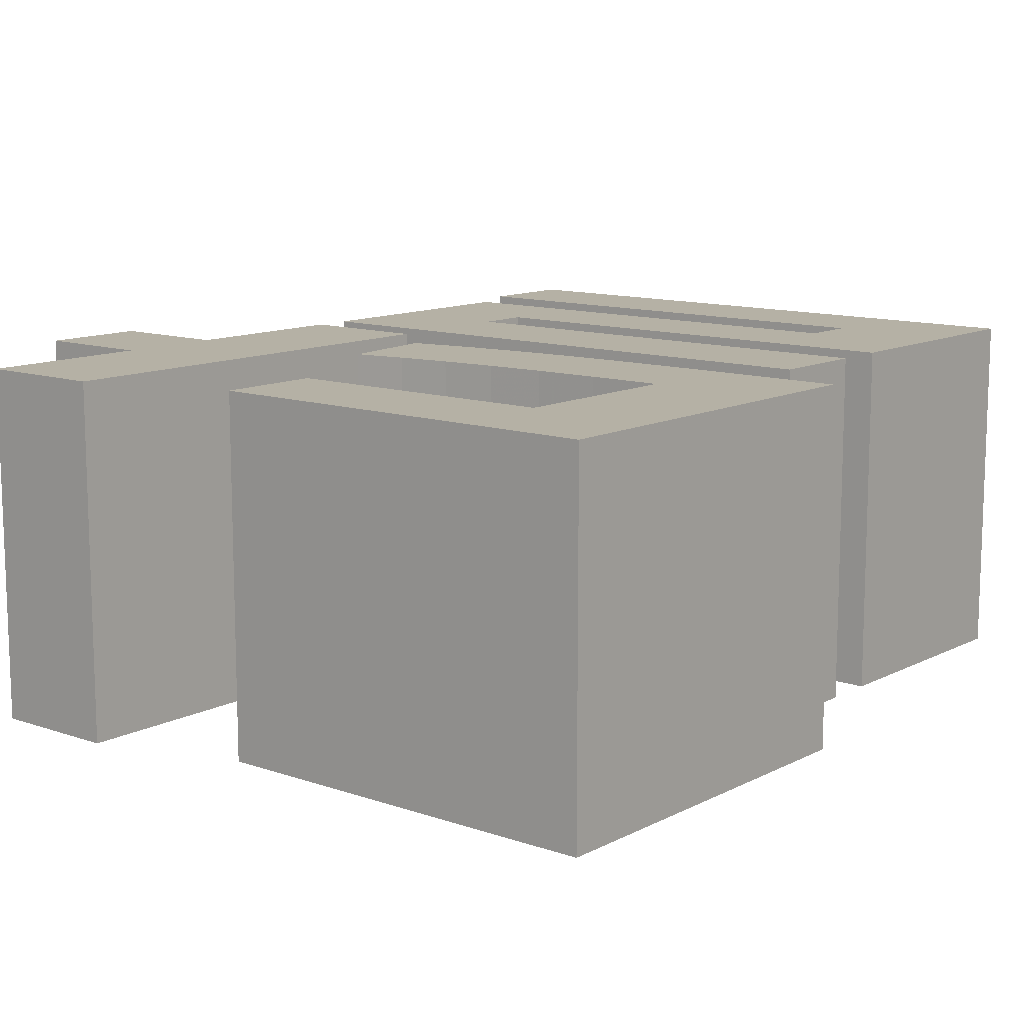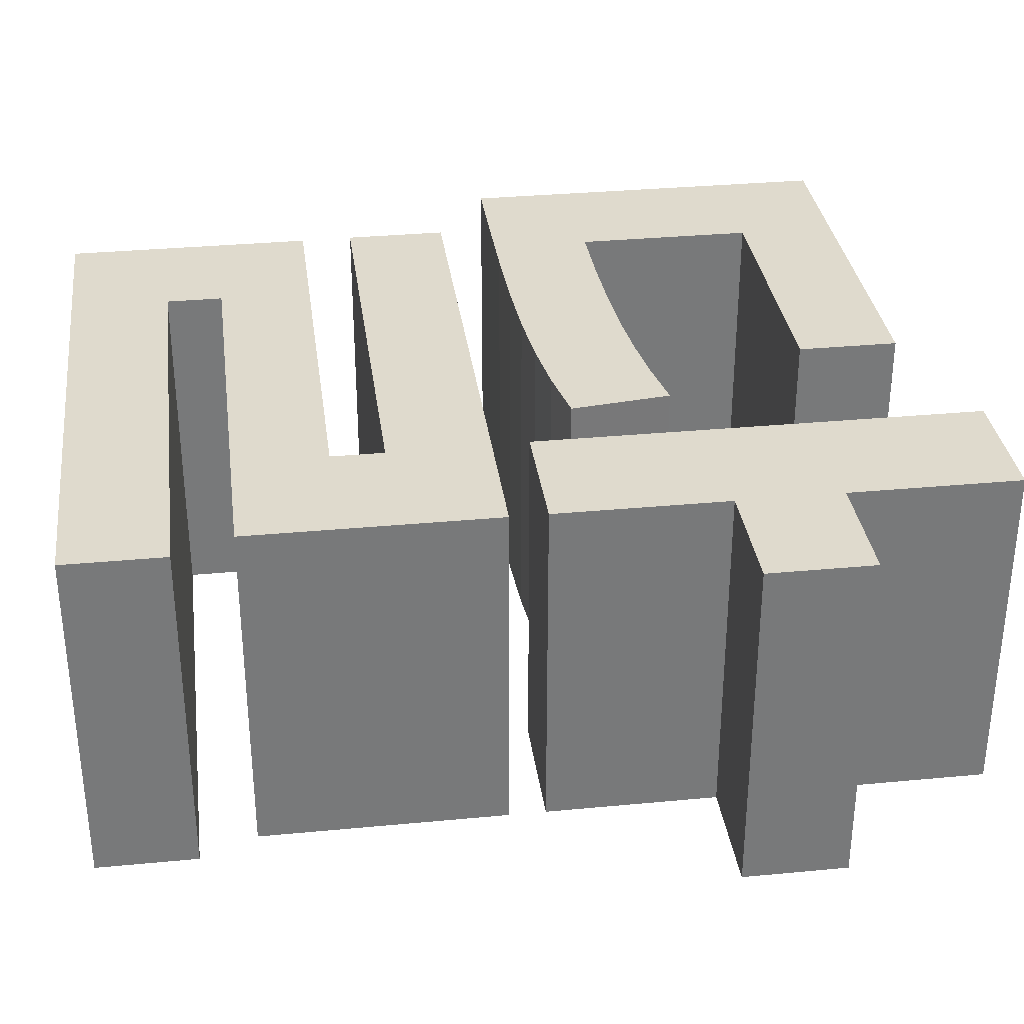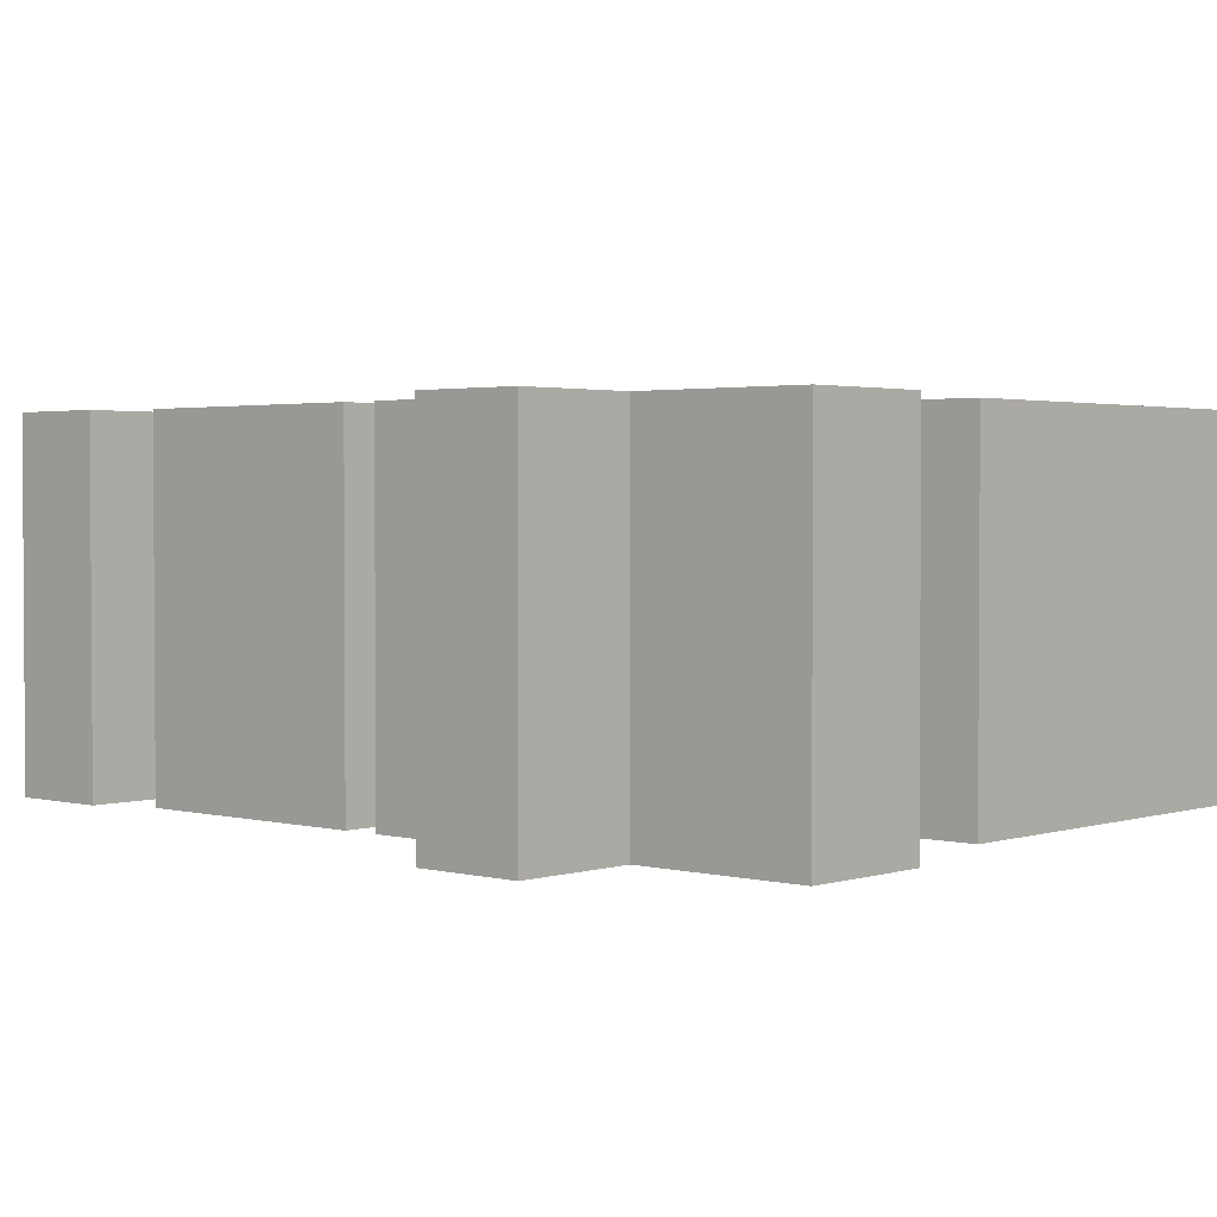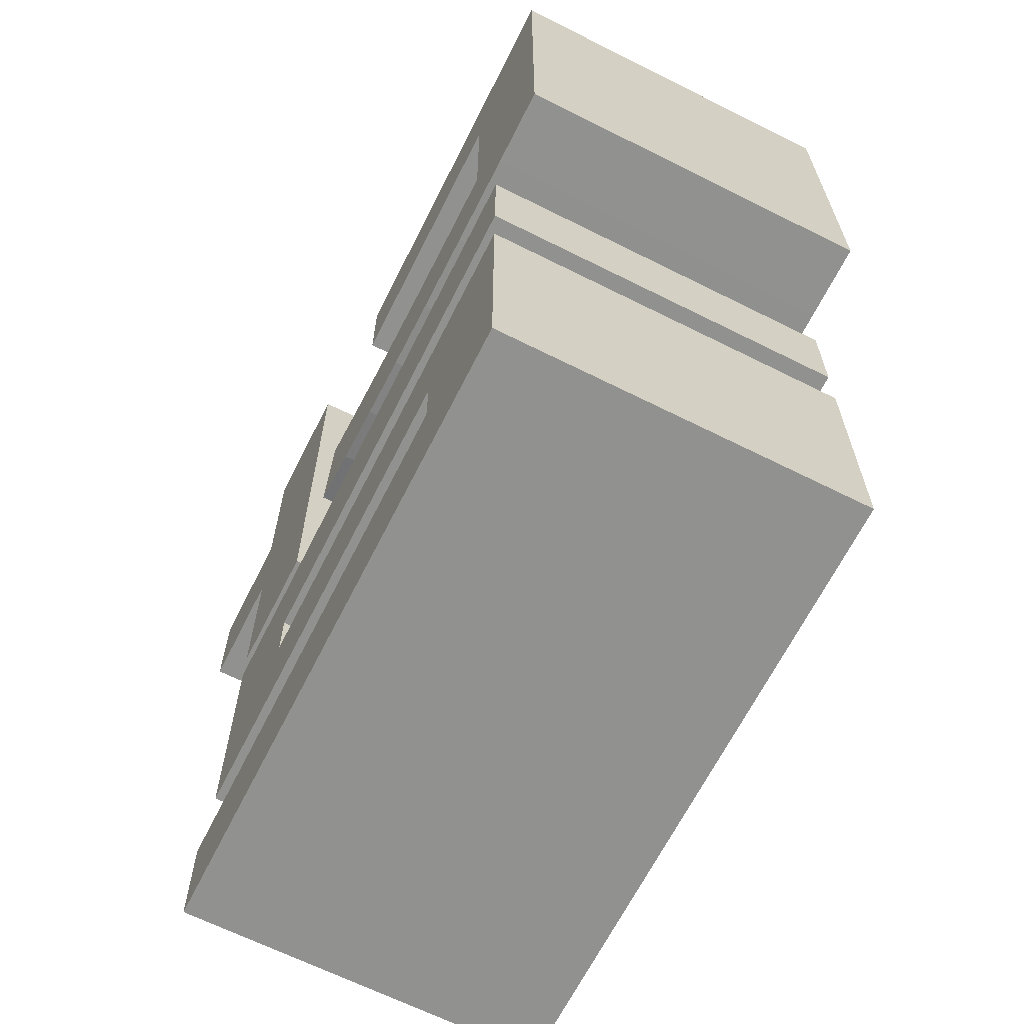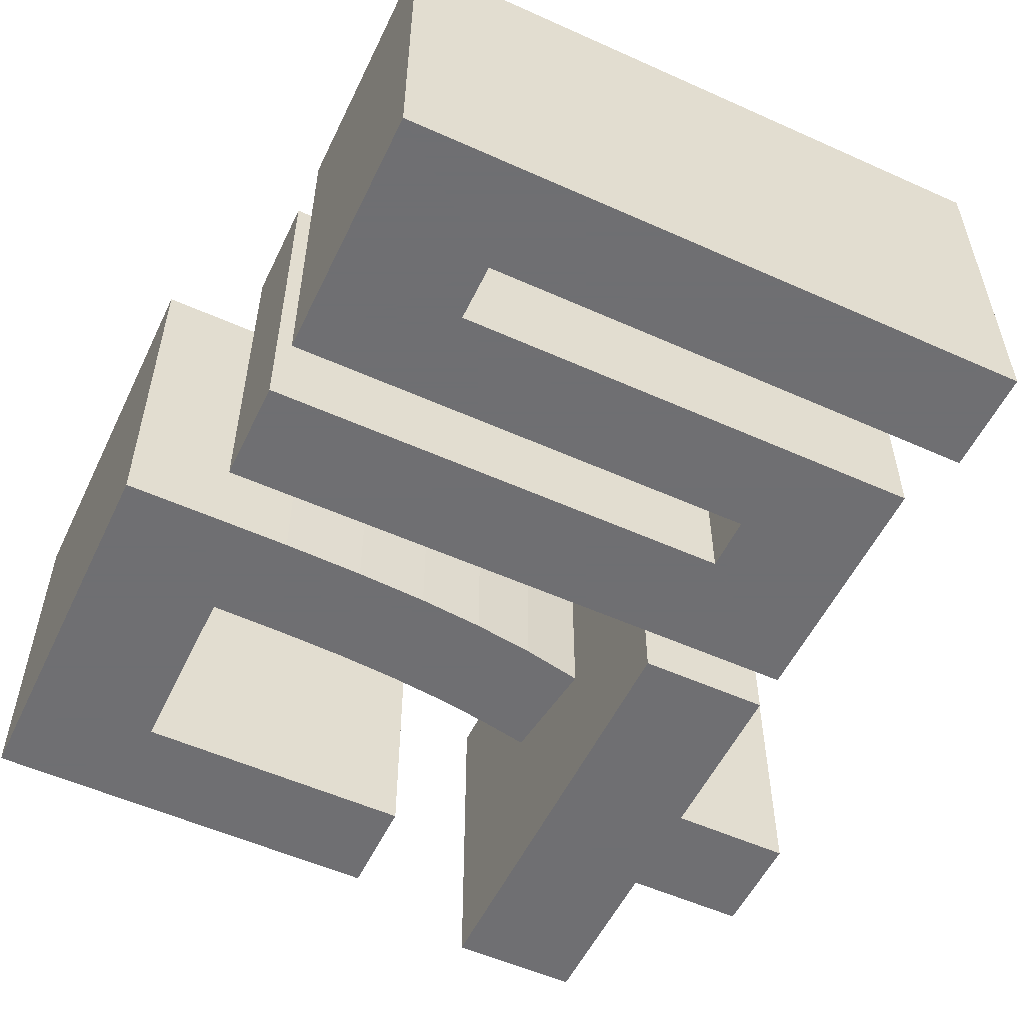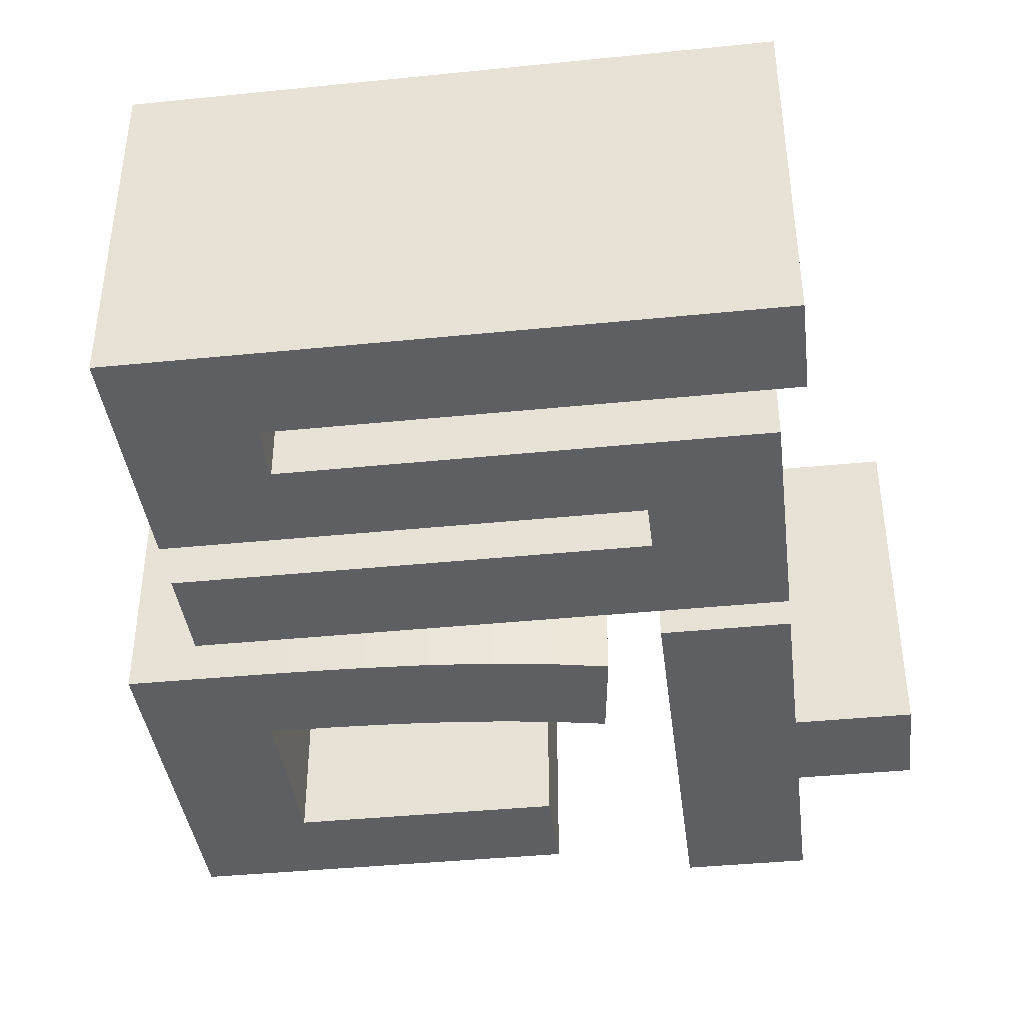
<metadata>
{"format":"obj","ext":"obj","renderer":"f3d","projection":"perspective","resolution":1024,"background":"white","views":[{"elev":11.8,"azim":-140.4,"up":"+Z"},{"elev":32.8,"azim":82.5,"up":"+Z"},{"elev":2.2,"azim":132.2,"up":"+Z"},{"elev":-65.9,"azim":-116.7,"up":"+Y"},{"elev":-54.7,"azim":-25.4,"up":"+Z"},{"elev":-40.1,"azim":7.1,"up":"+Z"}]}
</metadata>
<code>
o obj_0
v -9.84 		-26.18 		10
v 9.4 		-38.6 		0
v -9.84 		-26.18 		0
v -7.48 		-38.6 		0
v -7.48 		-38.6 		10
v -7.7 		-37.02 		0
v -7.7 		-37.02 		10
v -9.84 		-37.02 		10
v -9.84 		-37.02 		0
v 10.12 		-50.14 		0
v 10.12 		-50.14 		10
v -5.165 		-37.01 		0
v -7.46 		-50.14 		10
v -5.165 		-37.01 		10
v -7.46 		-50.14 		0
v 12.8 		-32.66 		0
v 9.4 		-32.66 		0
v 0.853 		-33.79 		0
v 9.4 		-29.68 		0
v 12.8 		-29.68 		0
v -2.951 		-36.96 		0
v -2.951 		-36.96 		10
v 4.12 		-36.16 		0
v 2.476 		-36.48 		0
v 0.798 		-36.71 		0
v 2.313 		-33.58 		0
v -0.988 		-36.87 		0
v -0.988 		-36.87 		10
v -3.82 		-45.66 		0
v 10.12 		-47.28 		0
v -3.82 		-47.28 		10
v -3.82 		-47.28 		0
v -7.46 		-43 		0
v 5.8 		-43 		0
v -7.48 		-41.5 		10
v 9.4 		-45.66 		0
v -7.48 		-41.5 		0
v 5.8 		-41.5 		0
v 12.8 		-29.68 		10
v 12.8 		-32.66 		10
v 9.4 		-24.82 		10
v 9.4 		-24.82 		0
v 5.74 		-24.82 		0
v 5.74 		-24.82 		10
v -7.46 		-43 		10
v 9.4 		-29.68 		10
v 9.4 		-32.66 		10
v -6.2 		-34.14 		0
v -4.144 		-34.11 		0
v -2.32 		-34.05 		0
v -3.82 		-45.66 		10
v -0.672 		-33.95 		0
v 1.6 		-26.18 		10
v -6.2 		-29.04 		10
v 1.6 		-29.04 		10
v 3.76 		-33.3 		10
v 2.313 		-33.58 		10
v 0.853 		-33.79 		10
v 5.74 		-37.56 		10
v 9.4 		-37.56 		10
v 9.4 		-38.6 		10
v 10.12 		-47.28 		10
v 4.12 		-36.16 		10
v 0.798 		-36.71 		10
v 2.476 		-36.48 		10
v 5.8 		-43 		10
v 9.4 		-45.66 		10
v 5.8 		-41.5 		10
v 9.4 		-37.56 		0
v 5.74 		-37.56 		0
v -6.2 		-34.14 		10
v -4.144 		-34.11 		10
v -6.2 		-29.04 		0
v 1.6 		-29.04 		0
v -2.32 		-34.05 		10
v -0.672 		-33.95 		10
v 1.6 		-26.18 		0
v 3.76 		-33.3 		0
g group_0_15277357
f 9 1 3
f 1 9 8
f 6 7 8
f 6 8 9
f 10 11 15
f 15 11 13
f 12 14 7
f 12 7 6
f 69 70 17
f 16 17 19
f 16 19 20
f 21 22 14
f 21 14 12
f 25 18 24
f 18 26 24
f 23 24 26
f 27 28 22
f 27 22 21
f 32 33 29
f 34 29 33
f 34 36 29
f 28 27 25
f 37 4 38
f 35 5 37
f 4 37 5
f 33 32 15
f 38 36 34
f 20 39 40
f 20 40 16
f 34 33 45
f 41 42 43
f 41 43 44
f 2 36 38
f 39 46 47
f 39 47 40
f 30 10 32
f 15 32 10
f 73 48 3
f 27 21 50
f 50 52 27
f 41 44 46
f 67 51 29
f 25 27 52
f 53 54 55
f 29 51 31
f 29 31 32
f 2 38 4
f 53 1 54
f 60 47 59
f 35 37 38
f 13 45 15
f 33 15 45
f 18 25 52
f 21 12 49
f 49 50 21
f 48 49 12
f 6 48 12
f 9 48 6
f 61 5 68
f 46 44 47
f 44 59 47
f 63 56 57
f 58 76 64
f 64 65 58
f 57 58 65
f 63 57 65
f 45 51 66
f 45 13 31
f 62 31 11
f 57 26 18
f 57 18 58
f 61 68 67
f 17 16 40
f 17 40 47
f 66 67 68
f 35 68 5
f 20 19 46
f 20 46 39
f 44 43 59
f 13 11 31
f 60 59 70
f 60 70 69
f 2 4 61
f 46 19 42
f 5 61 4
f 8 71 1
f 73 74 55
f 73 55 54
f 25 64 28
f 54 1 71
f 70 59 43
f 7 14 71
f 8 7 71
f 42 41 46
f 47 60 69
f 74 77 53
f 74 53 55
f 25 24 65
f 25 65 64
f 48 73 54
f 47 69 17
f 77 3 1
f 77 1 53
f 76 75 28
f 22 28 75
f 75 72 22
f 28 64 76
f 14 22 72
f 72 71 14
f 24 23 63
f 24 63 65
f 67 66 51
f 78 56 23
f 78 26 57
f 78 57 56
f 56 63 23
f 31 51 45
f 30 62 11
f 42 19 43
f 61 67 36
f 61 36 2
f 34 45 66
f 77 74 73
f 29 36 67
f 32 31 62
f 3 77 73
f 9 3 48
f 38 34 66
f 38 66 68
f 19 17 43
f 26 78 23
f 32 62 30
f 35 38 68
f 30 11 10
f 43 17 70
f 54 71 48
f 49 48 71
f 49 71 72
f 50 49 72
f 50 72 75
f 52 50 75
f 52 75 76
f 18 52 76
f 18 76 58

</code>
